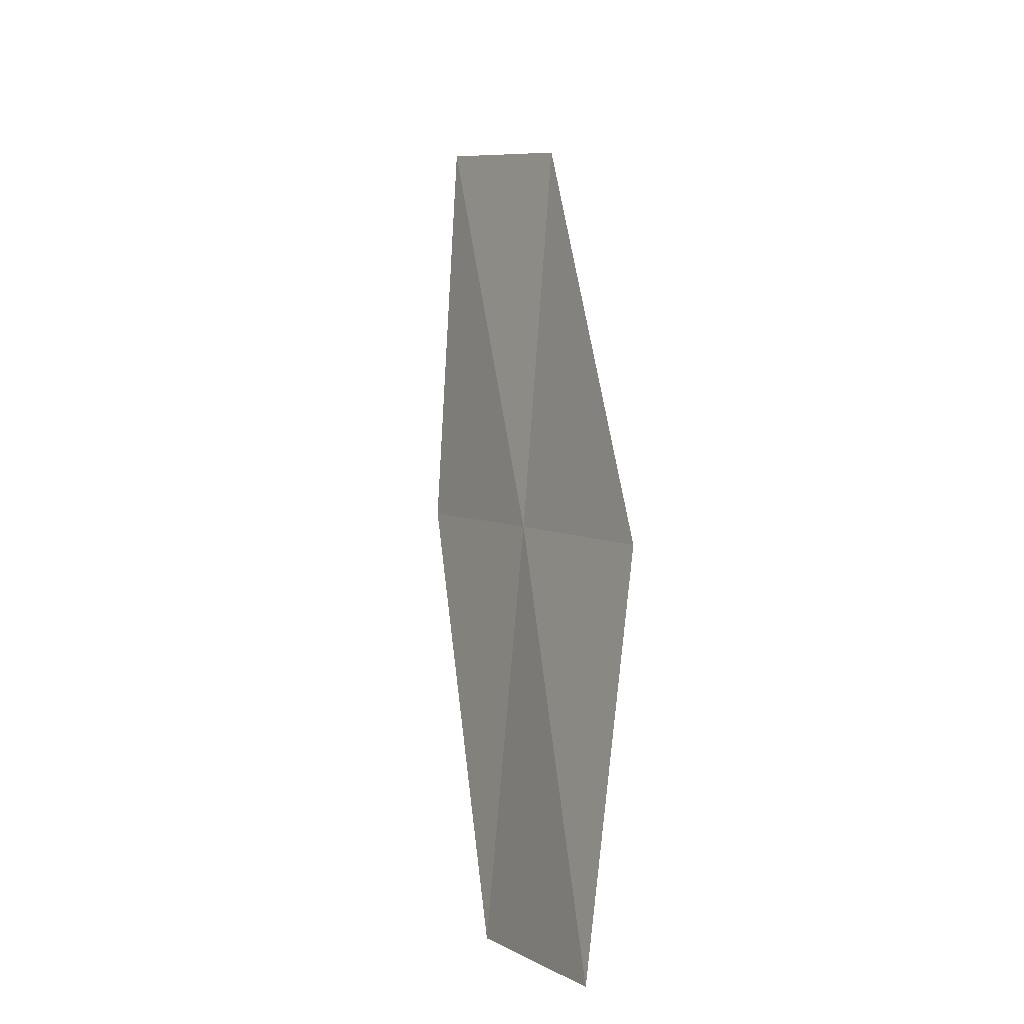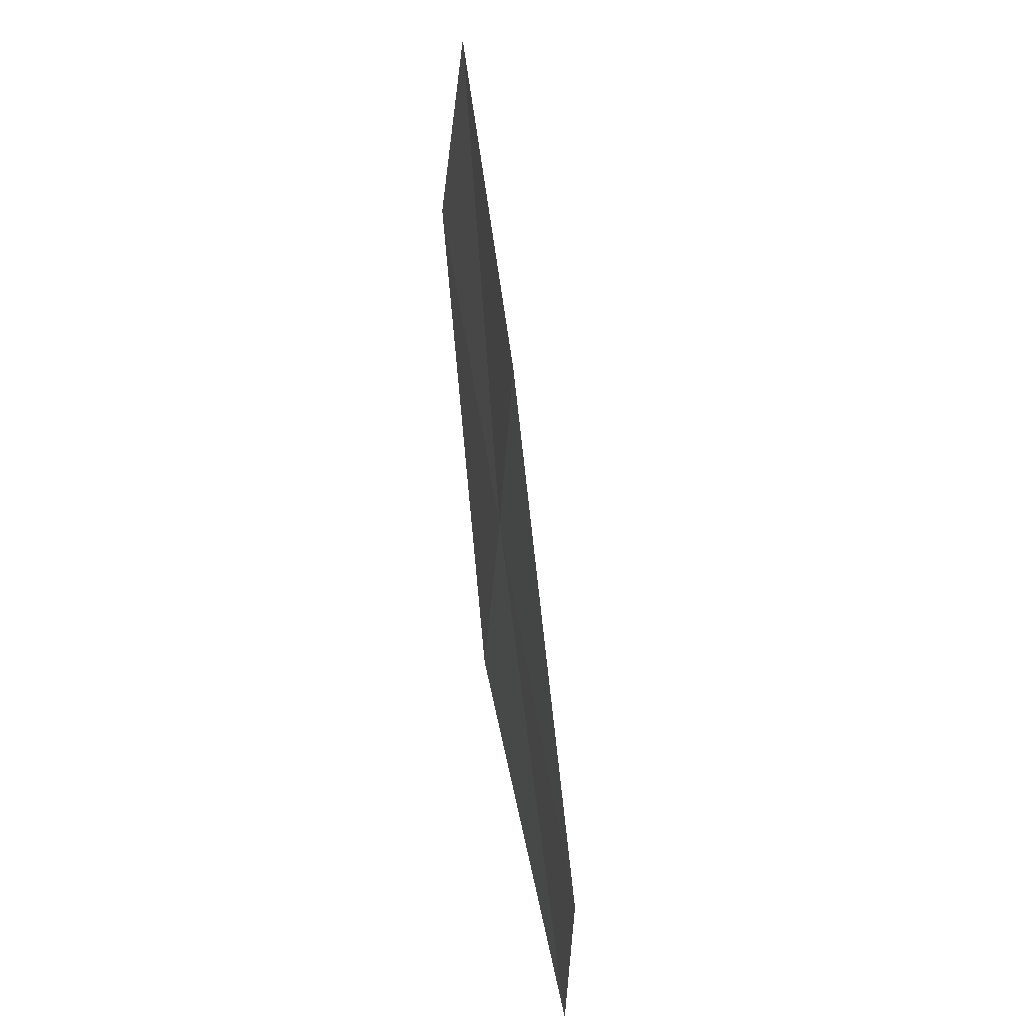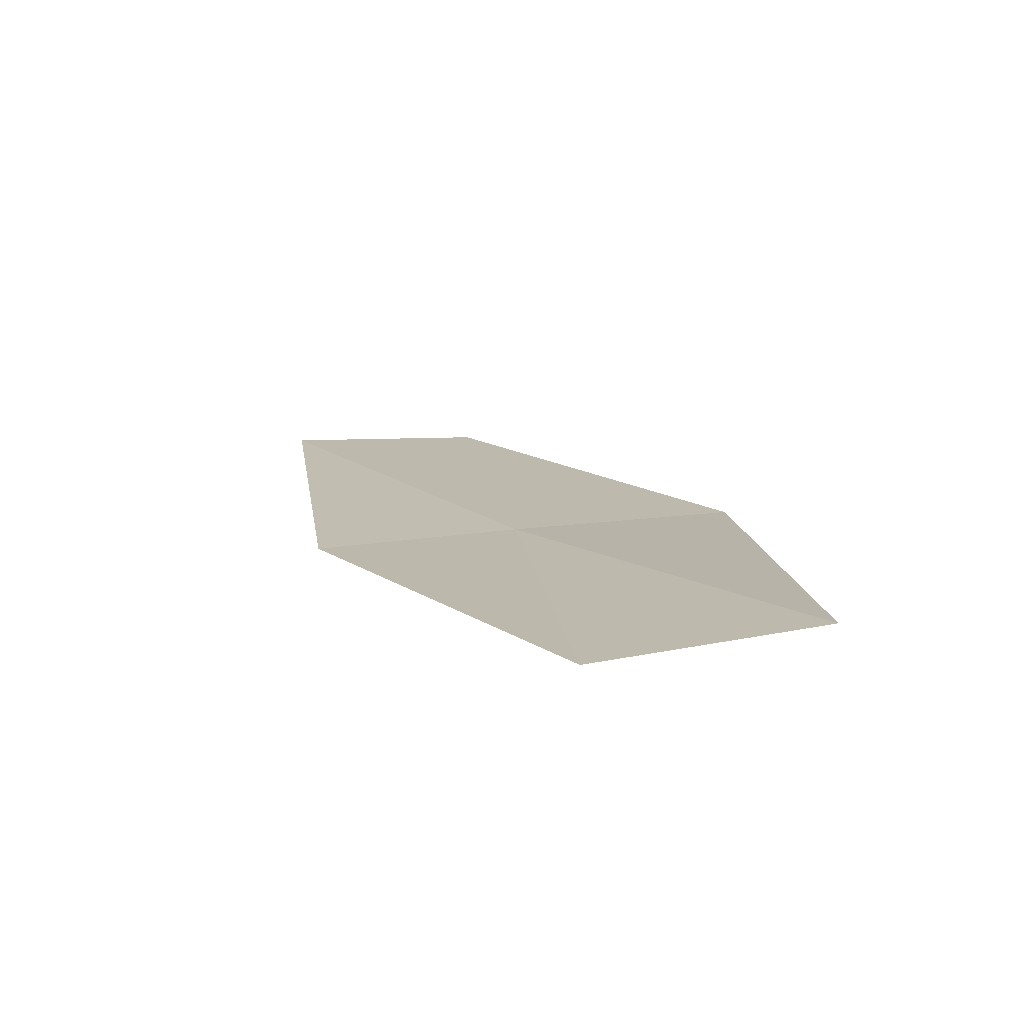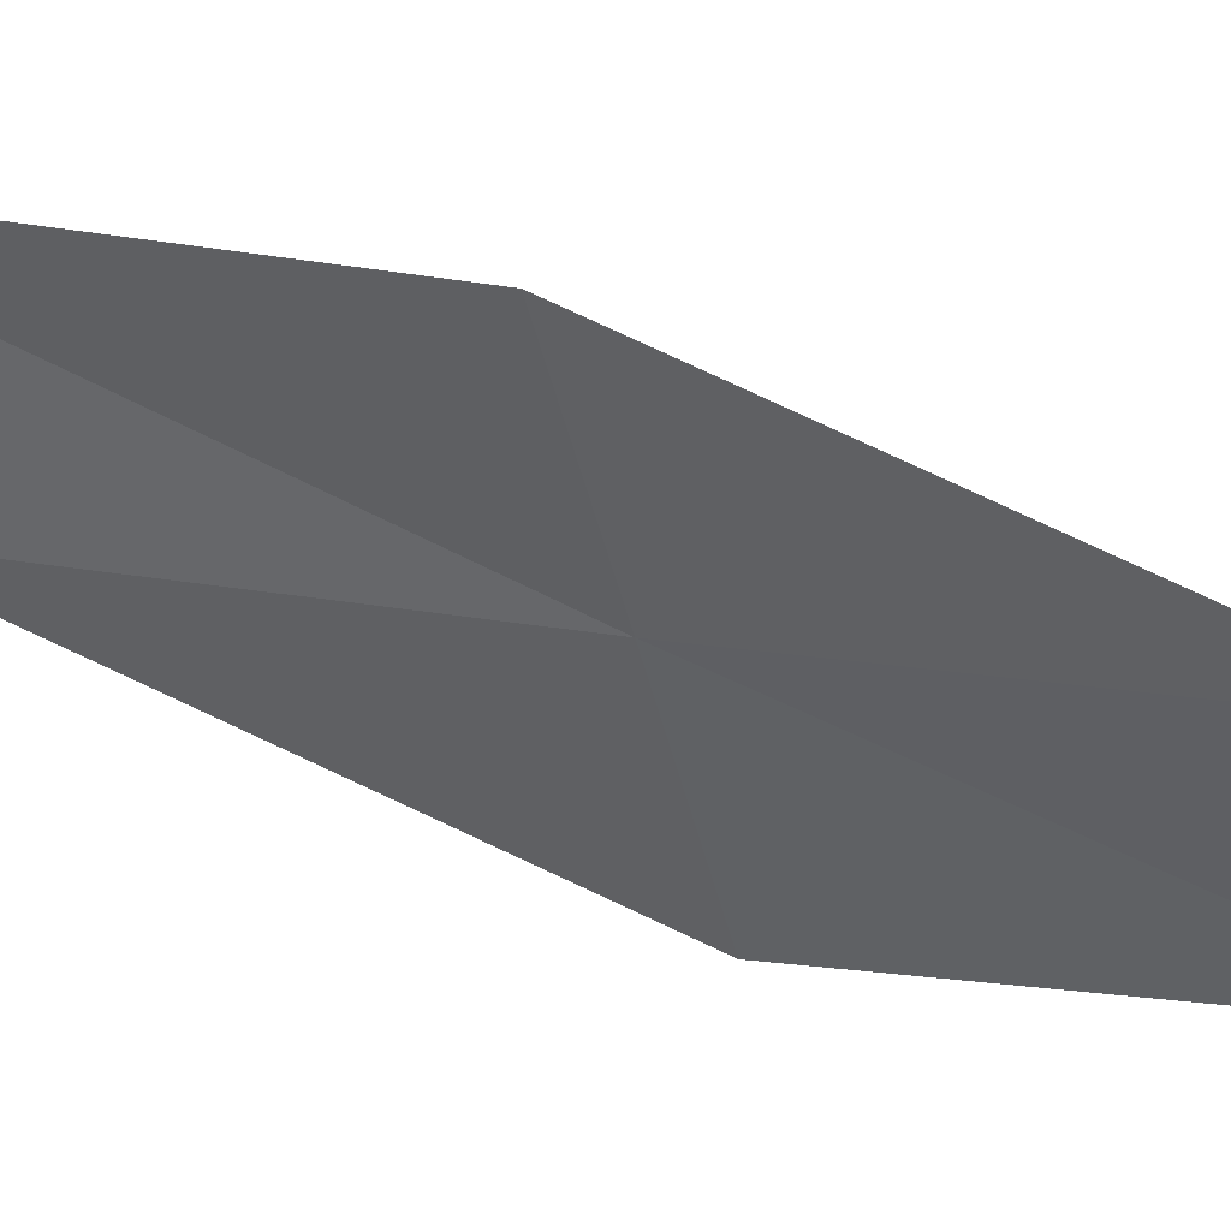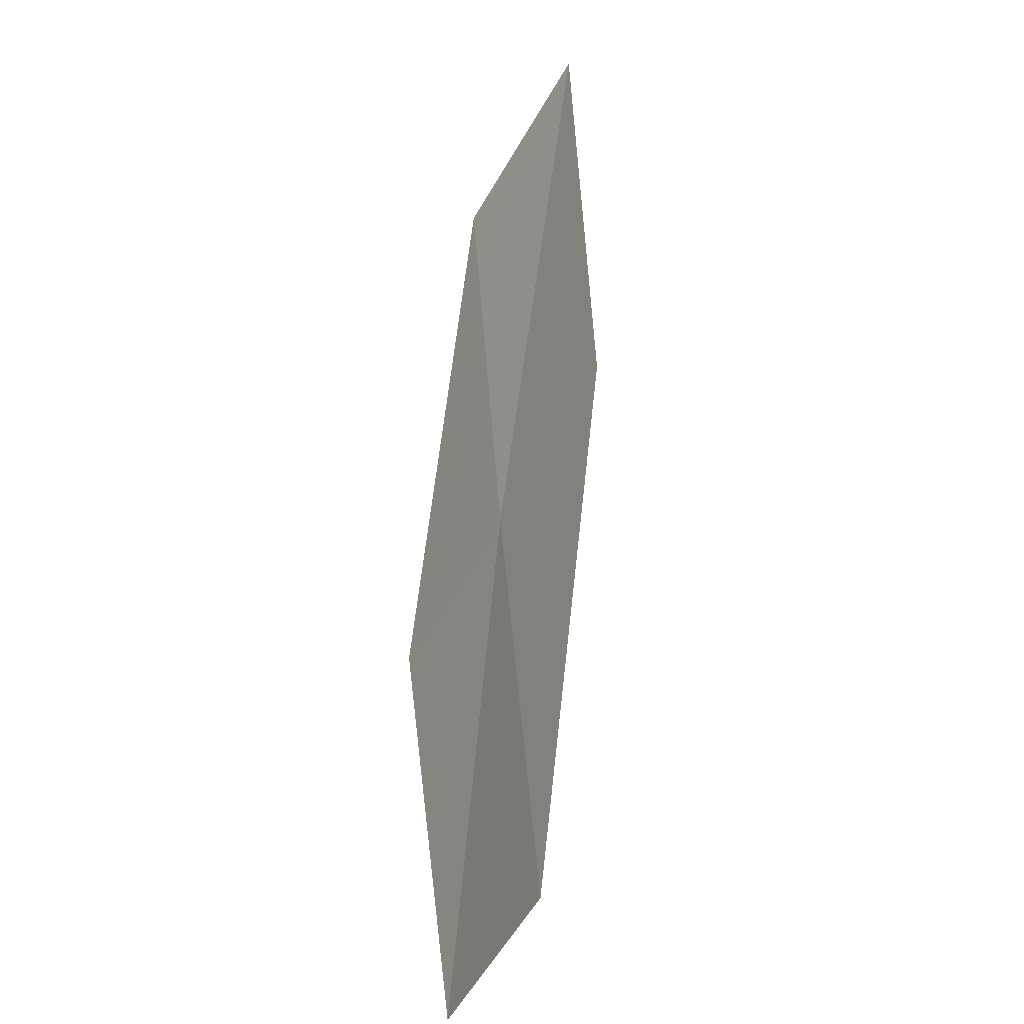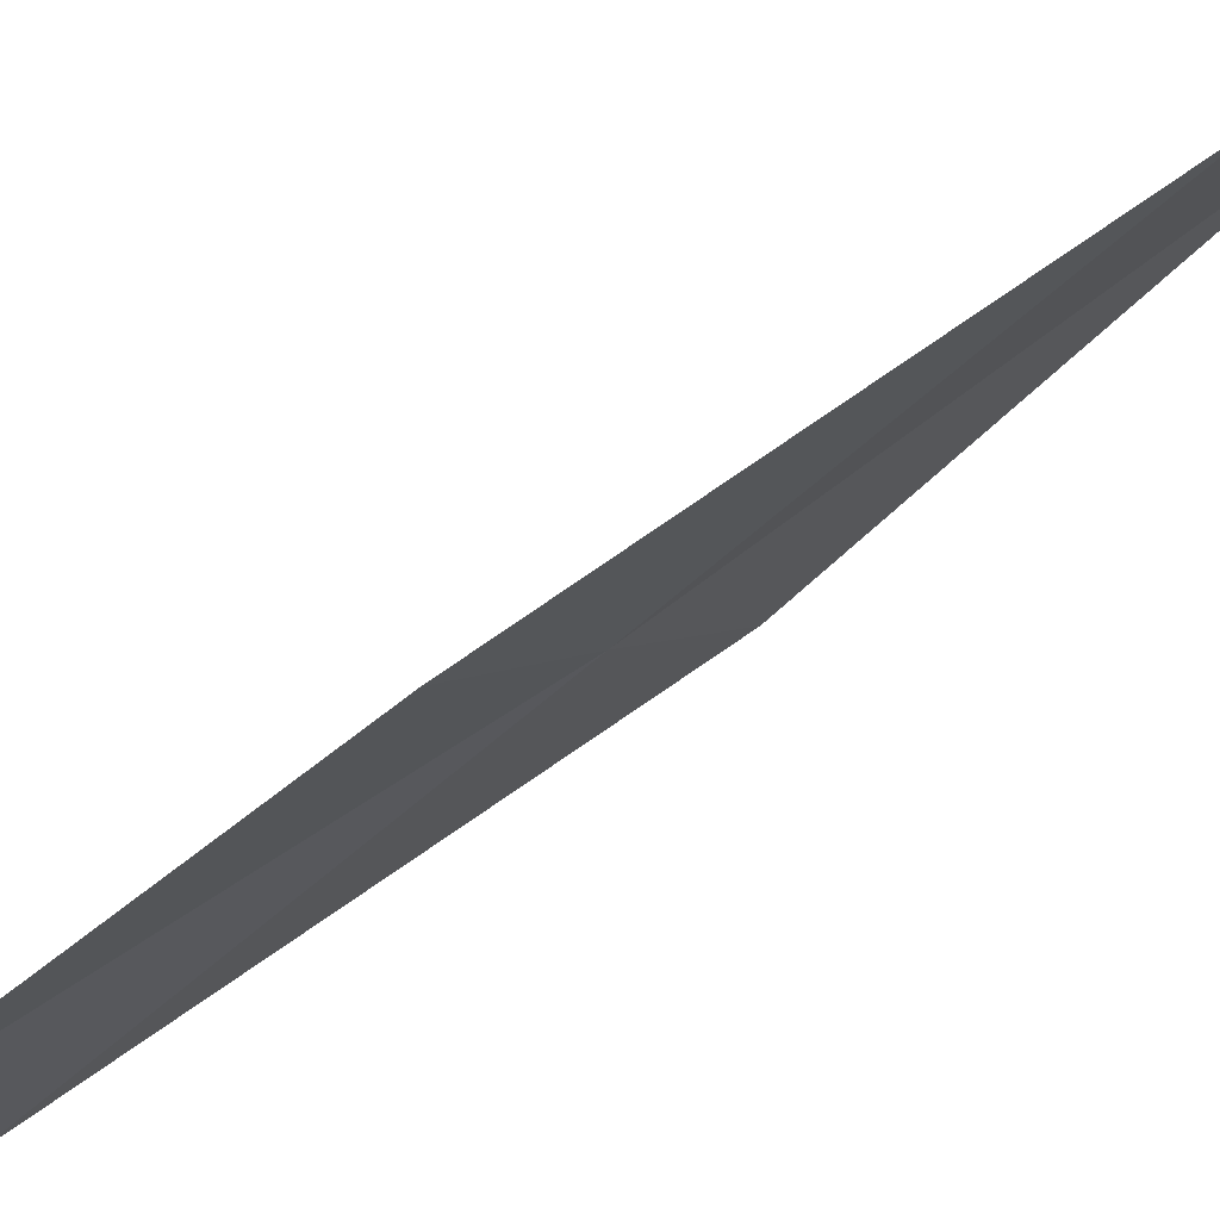
<metadata>
{"format":"obj","ext":"obj","renderer":"f3d","projection":"perspective","resolution":1024,"background":"white","views":[{"elev":-0.6,"azim":-54.0,"up":"+Z"},{"elev":-41.3,"azim":149.7,"up":"+Z"},{"elev":-63.3,"azim":-107.9,"up":"+Z"},{"elev":14.4,"azim":114.5,"up":"+Y"},{"elev":-47.6,"azim":126.6,"up":"+Z"},{"elev":-73.3,"azim":-37.7,"up":"+Y"}]}
</metadata>
<code>
v 20.13 20.96 5.028
v 20.5 21.08 6.604
v 19.77 20.22 4.961
v 20.49 21.68 5.089
v 20.82 21.83 6.725
v 19.76 20.87 3.459
v 19.36 20.15 3.45
f 1 3 2
f 1 5 4
f 1 2 5
f 1 4 6
f 1 6 7
f 1 7 3

</code>
